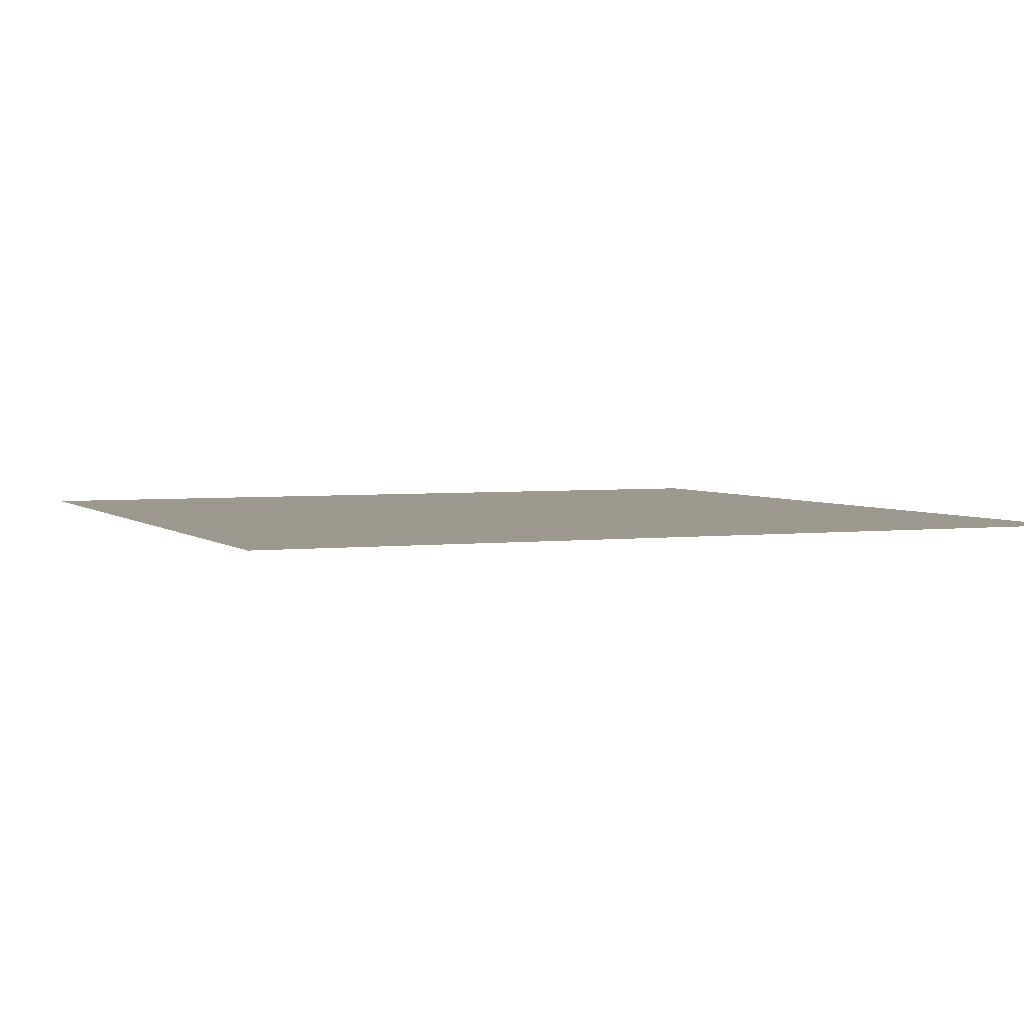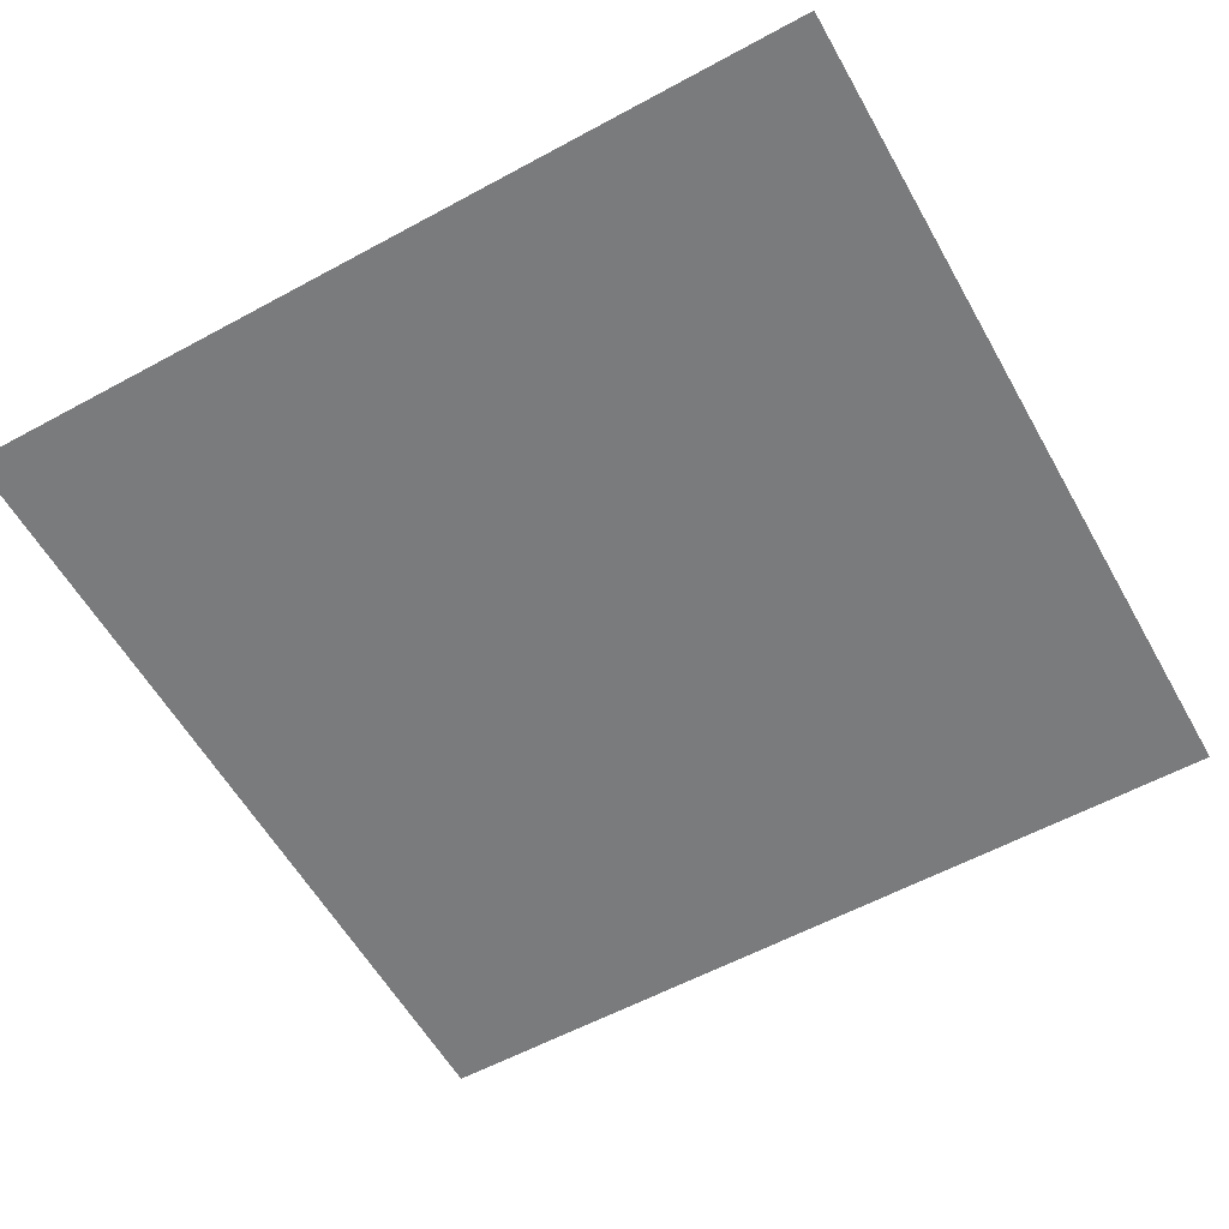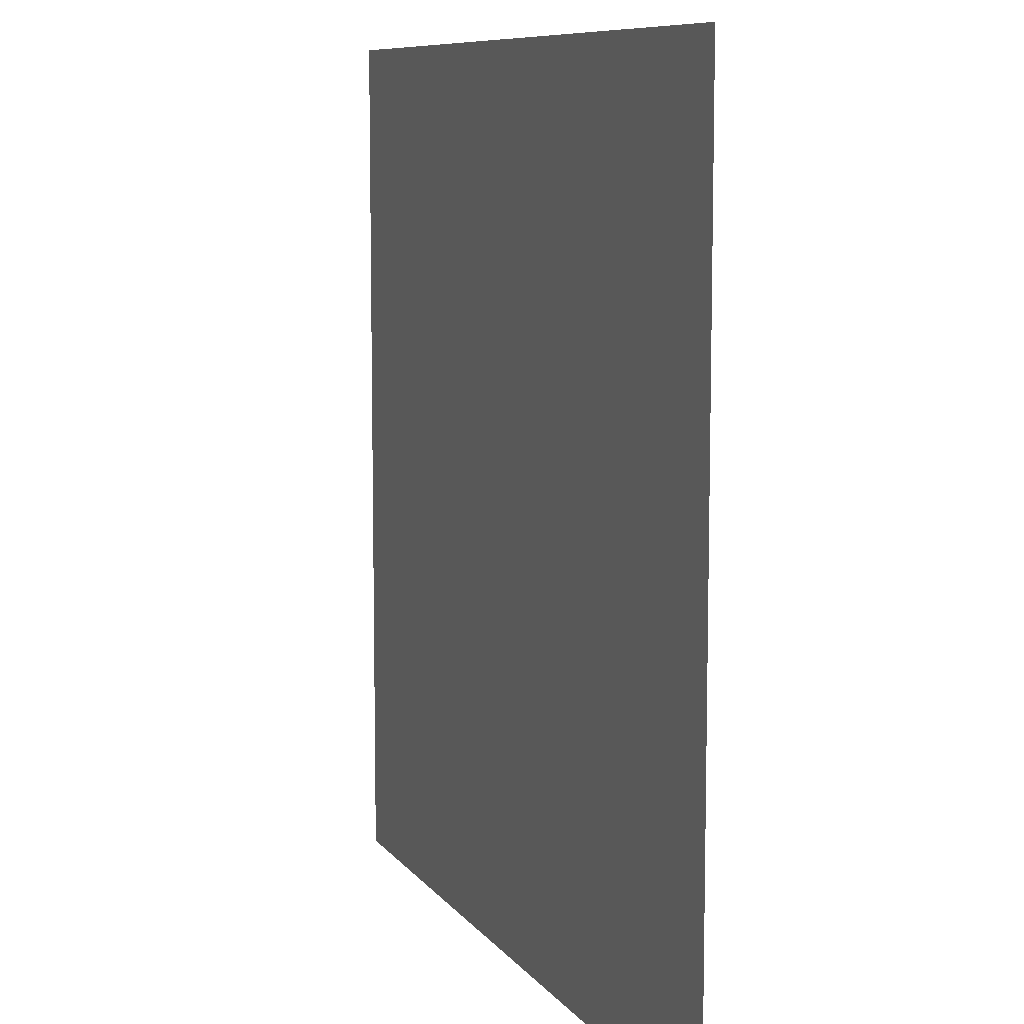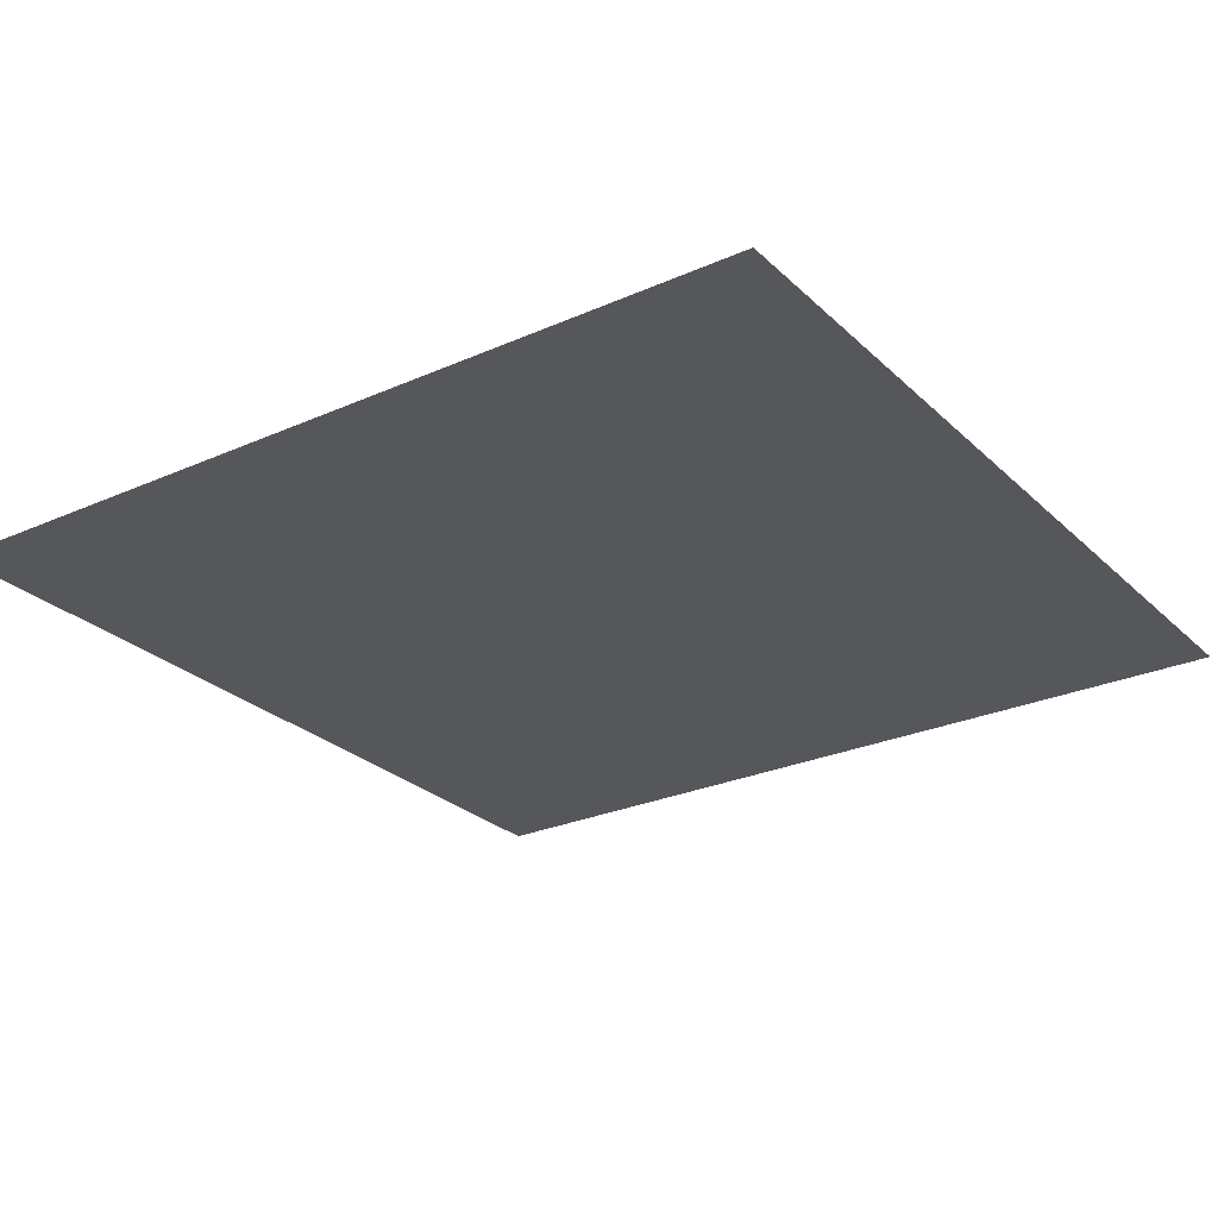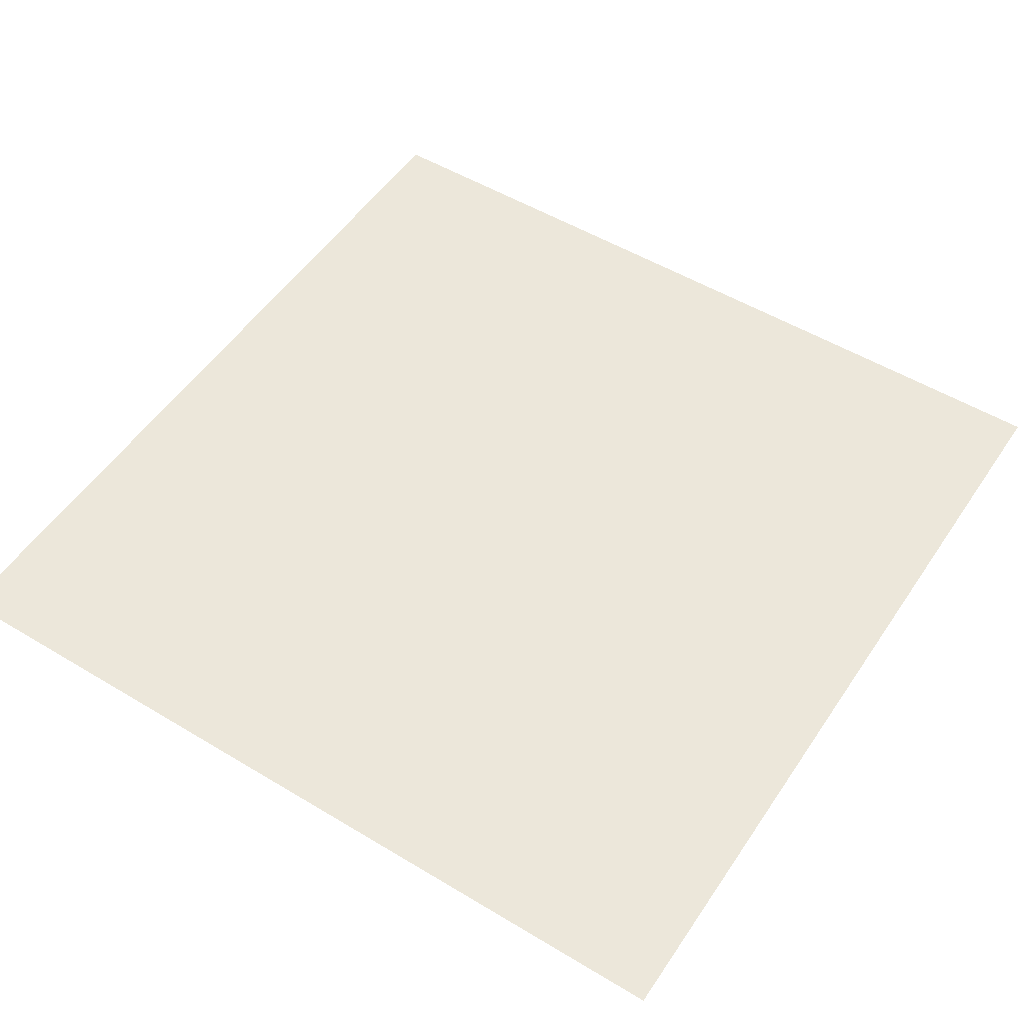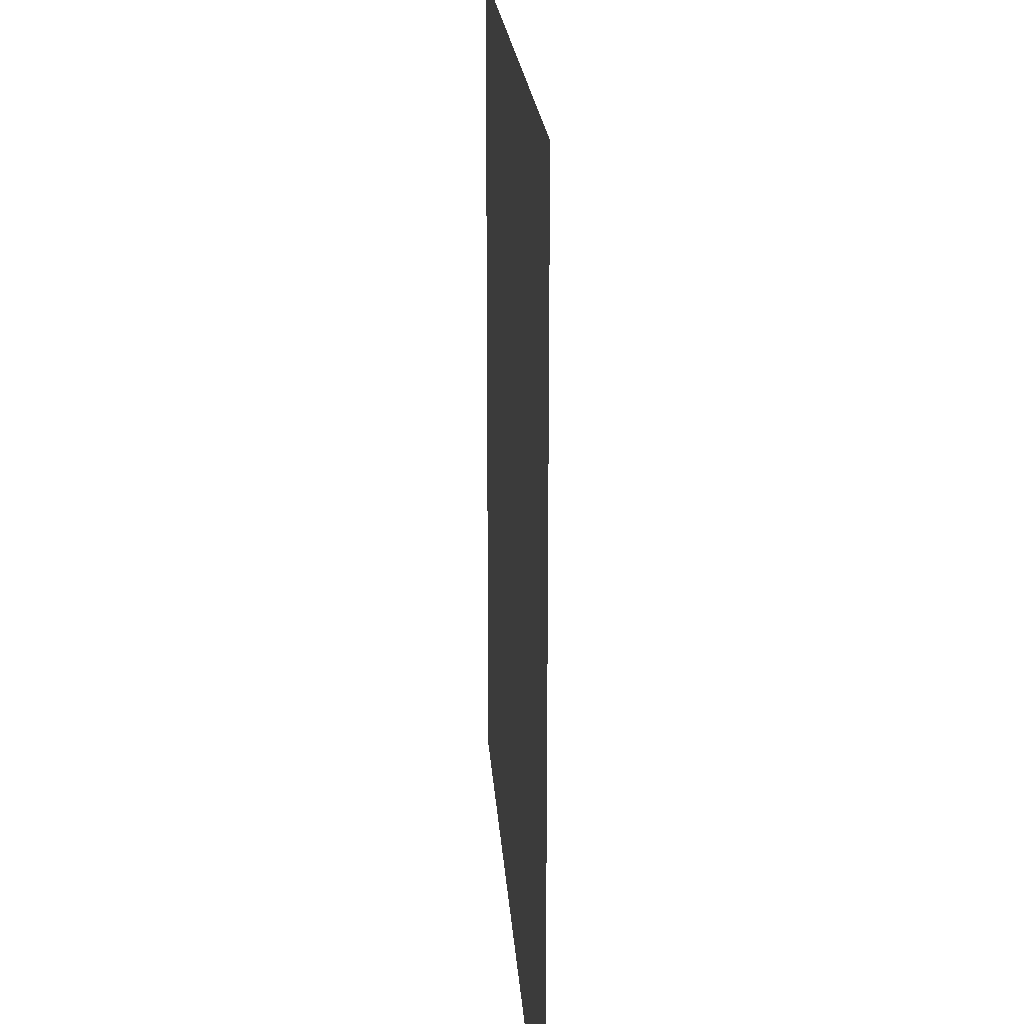
<metadata>
{"format":"obj","ext":"obj","renderer":"f3d","projection":"perspective","resolution":1024,"background":"white","views":[{"elev":3.4,"azim":157.1,"up":"+Z"},{"elev":-58.3,"azim":-150.7,"up":"+Z"},{"elev":8.8,"azim":-110.5,"up":"+Y"},{"elev":-26.5,"azim":34.9,"up":"+Z"},{"elev":52.2,"azim":-147.0,"up":"+Z"},{"elev":19.4,"azim":86.4,"up":"+Y"}]}
</metadata>
<code>
o P3_Plane.003
v -8 -8 -0.25
v 8 -8 -0.25
v -8 8 -0.25
v 8 8 -0.25
f 2 3 1
f 2 4 3

</code>
